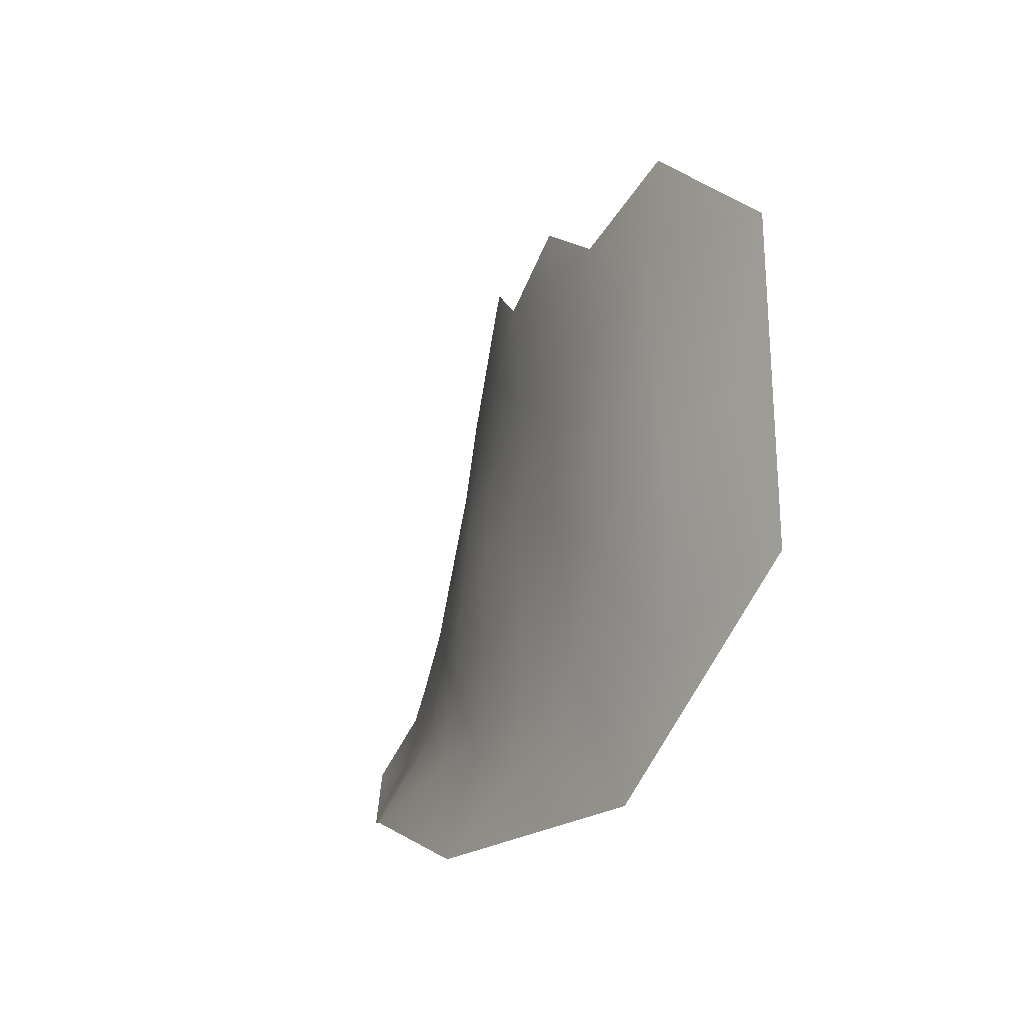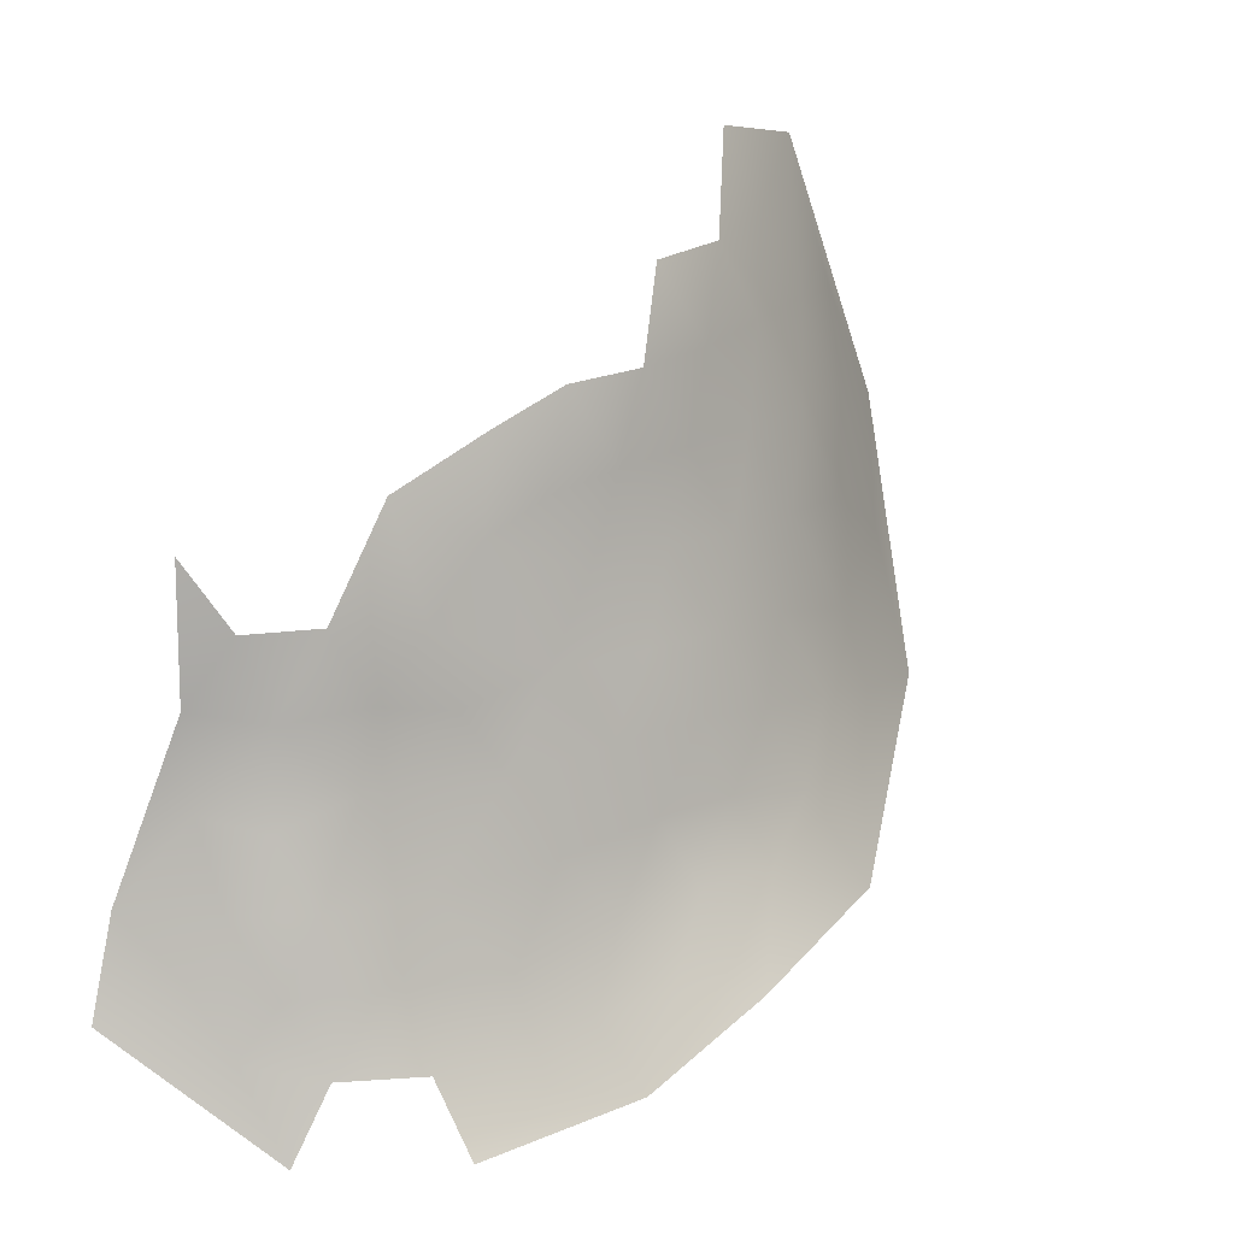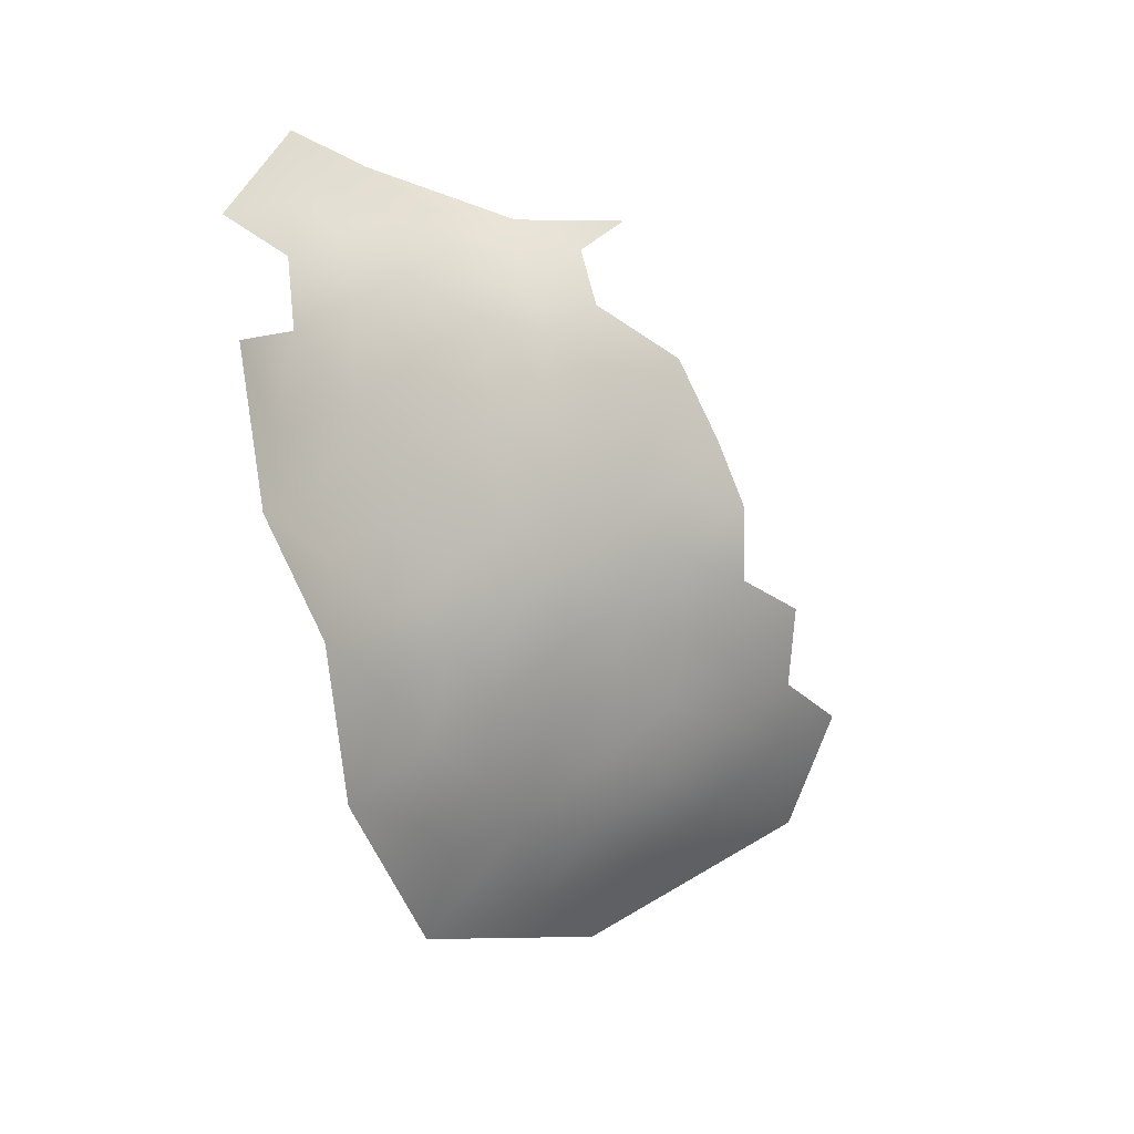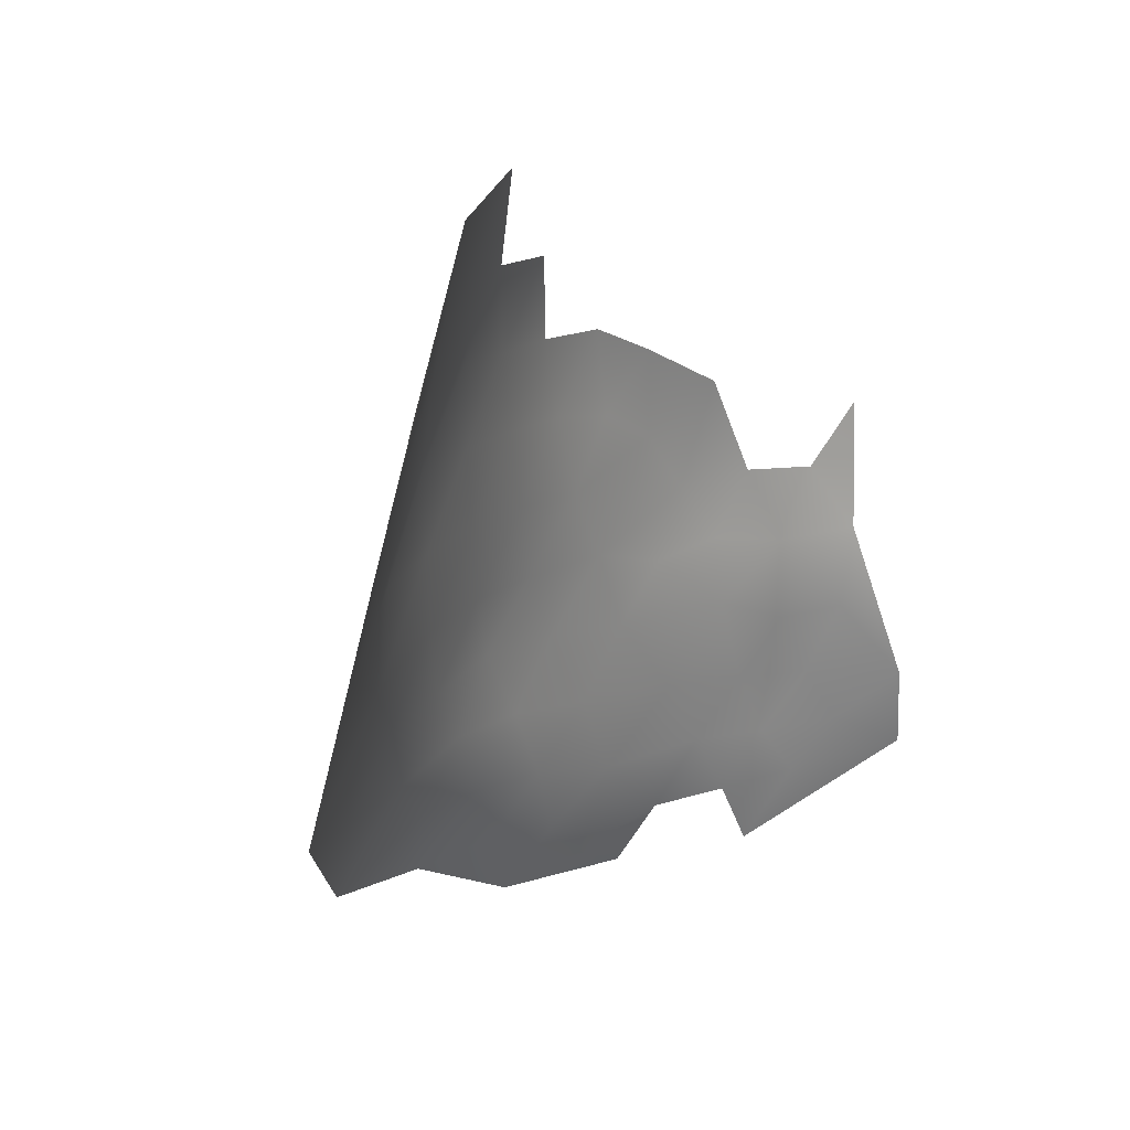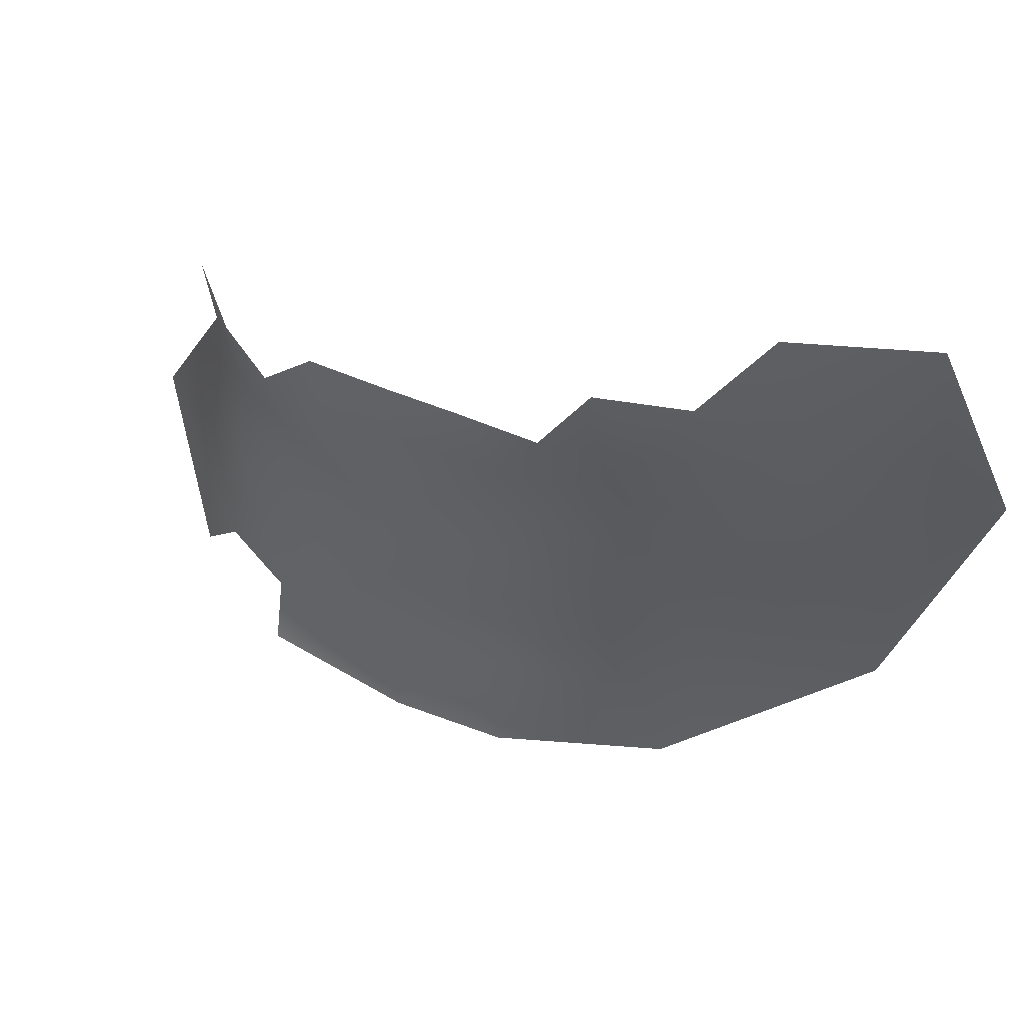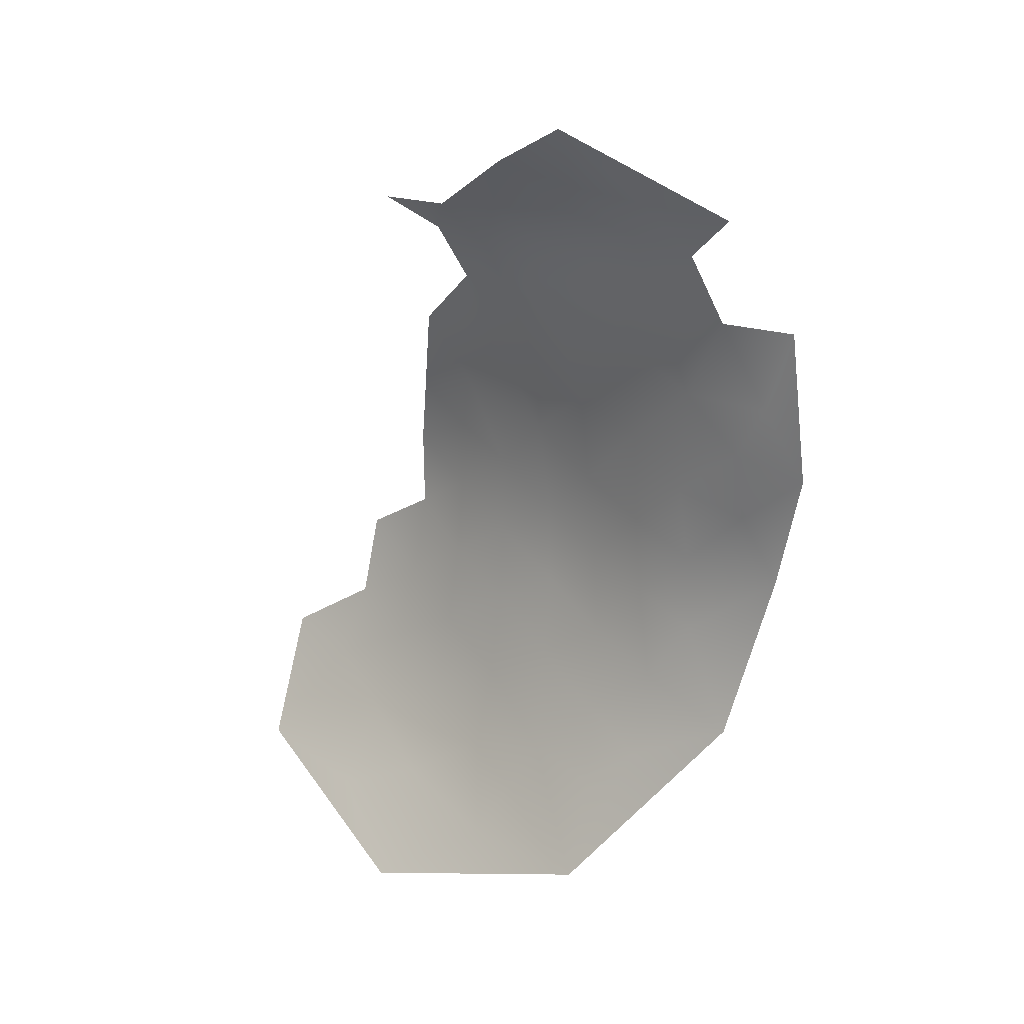
<metadata>
{"format":"obj","ext":"obj","renderer":"f3d","projection":"perspective","resolution":1024,"background":"white","views":[{"elev":15.8,"azim":168.9,"up":"+Y"},{"elev":18.8,"azim":46.9,"up":"+Y"},{"elev":8.1,"azim":67.7,"up":"+Z"},{"elev":13.1,"azim":-146.3,"up":"+Y"},{"elev":69.0,"azim":110.3,"up":"+Y"},{"elev":13.6,"azim":-32.8,"up":"+Z"}]}
</metadata>
<code>
v -7.66 637.1 377.7
v -10.8 637.3 369.3
v -11.09 644.8 374.2
v -5.093 629.4 381.2
v -6.793 629.2 373.2
v -5.558 636.7 385.6
v -4.223 621.6 377
v -3.796 629.6 389.3
v -2.701 622.1 385.2
v -8.198 644.2 381.8
v -6.477 644.1 390.2
v -3.996 636.7 394
v -4.178 636.6 401.7
v -3.066 629.5 397.3
v -2.107 622.5 393.1
v -1.835 614.3 380.6
v -0.5681 615 388.8
v -6.617 620.8 368.8
v -11.03 628.2 364
v -12.78 652.2 376.8
v -15.44 636.2 360.9
v -17.83 649.6 363.8
v -17.06 625.3 353.6
v -9.849 615.8 360.4
v -6.87 630.4 416.8
v -5 600.5 425.5
v -1.795 600.9 417.9
v -1.89 594.5 422.9
v -8.214 606.4 427.6
v -9.131 600.5 431.1
v -5.529 594.4 429.1
v -12.81 607.5 430.9
v -2.287 588.4 427.2
v 1.253 587.9 420.5
v -7.121 589.9 432.3
v -2.634 582.5 431
v 5.171 581.9 419.9
v 4.523 585 412
v 0.4985 607.7 384.5
v -0.3941 615.4 396.8
v -2.272 622.1 401.3
v -1.642 615.7 406
v -3.409 628.7 404.3
v -5.204 634.1 408.4
v -4.175 626.2 410
v -4.378 620.7 415.3
v -3.165 614 413.7
v -5.386 615.2 419.8
v -7.335 621.5 422.3
v -5.366 608.7 421.3
v -9.131 614.4 426.2
v 0.2884 609 401.2
v -1.201 608.4 410.4
v -10.96 621.3 427.8
v -13.81 627.2 430.8
v -14.02 615.3 430.8
v 1.243 609.1 392.8
v 1.911 602.5 397.9
v 2.293 602.2 390
v 2.477 595.8 402.4
v 3.748 595.9 394.8
v 4.107 595.8 387.1
v 5.828 589.7 400
v 9.162 588.1 393
v 4.221 588.8 406.8
v 7.932 583 404.7
v -4.334 612 370.5
v 1.637 593.8 412.6
v 0.8648 601.5 407.2
v -0.8895 606.5 376.1
v -2.804 604.4 368.6
v 2.04 600.1 381.1
v 5.367 591.2 376.8
v 0.1524 600.1 372.5
v -6.301 602.6 359.2
v -10.97 595.5 433.6
v -16.69 600.3 436
v -15.1 592.5 439.3
f 51 54 56
f 35 33 31
f 31 28 26
f 49 54 51
f 27 26 28
f 61 58 60
f 33 28 31
f 33 34 28
f 30 31 26
f 29 30 26
f 44 45 43
f 46 48 47
f 46 49 48
f 66 65 38
f 51 48 49
f 59 58 61
f 59 61 62
f 51 50 48
f 76 31 30
f 17 40 57
f 42 47 53
f 76 35 31
f 36 33 35
f 10 6 1
f 6 8 4
f 15 8 14
f 40 42 52
f 40 41 42
f 40 15 41
f 52 42 53
f 13 14 12
f 39 57 59
f 5 4 7
f 12 14 8
f 9 8 15
f 63 65 66
f 78 76 77
f 57 40 52
f 10 11 6
f 17 57 39
f 17 39 16
f 16 9 17
f 16 7 9
f 70 16 39
f 1 6 4
f 9 7 4
f 9 4 8
f 57 58 59
f 57 52 58
f 51 29 50
f 17 15 40
f 17 9 15
f 6 12 8
f 6 11 12
f 63 61 60
f 50 29 26
f 72 74 70
f 72 70 39
f 1 5 2
f 1 4 5
f 14 43 41
f 14 41 15
f 71 70 74
f 32 30 29
f 77 76 30
f 77 30 32
f 71 67 70
f 3 10 1
f 67 16 70
f 69 60 58
f 18 5 7
f 19 2 5
f 64 61 63
f 74 72 73
f 72 59 62
f 72 39 59
f 50 26 27
f 65 63 60
f 2 3 1
f 13 44 43
f 13 43 14
f 46 45 25
f 44 25 45
f 69 52 53
f 69 58 52
f 20 10 3
f 60 69 68
f 60 68 65
f 32 29 51
f 32 51 56
f 78 35 76
f 19 5 18
f 62 61 64
f 67 18 7
f 67 7 16
f 73 72 62
f 49 46 25
f 50 47 48
f 69 27 68
f 55 56 54
f 68 27 28
f 68 28 34
f 38 65 68
f 41 43 45
f 38 34 37
f 38 68 34
f 46 47 42
f 27 69 53
f 64 63 66
f 23 21 19
f 21 2 19
f 50 27 53
f 50 53 47
f 42 41 45
f 42 45 46
f 22 20 3
f 66 38 37
f 75 67 71
f 75 71 74
f 24 67 75
f 24 18 67
f 77 32 56
f 22 3 2
f 22 2 21
f 73 62 64
f 19 18 24
f 19 24 23
f 78 36 35
f 75 74 73
f 23 24 75
f 23 22 21

</code>
